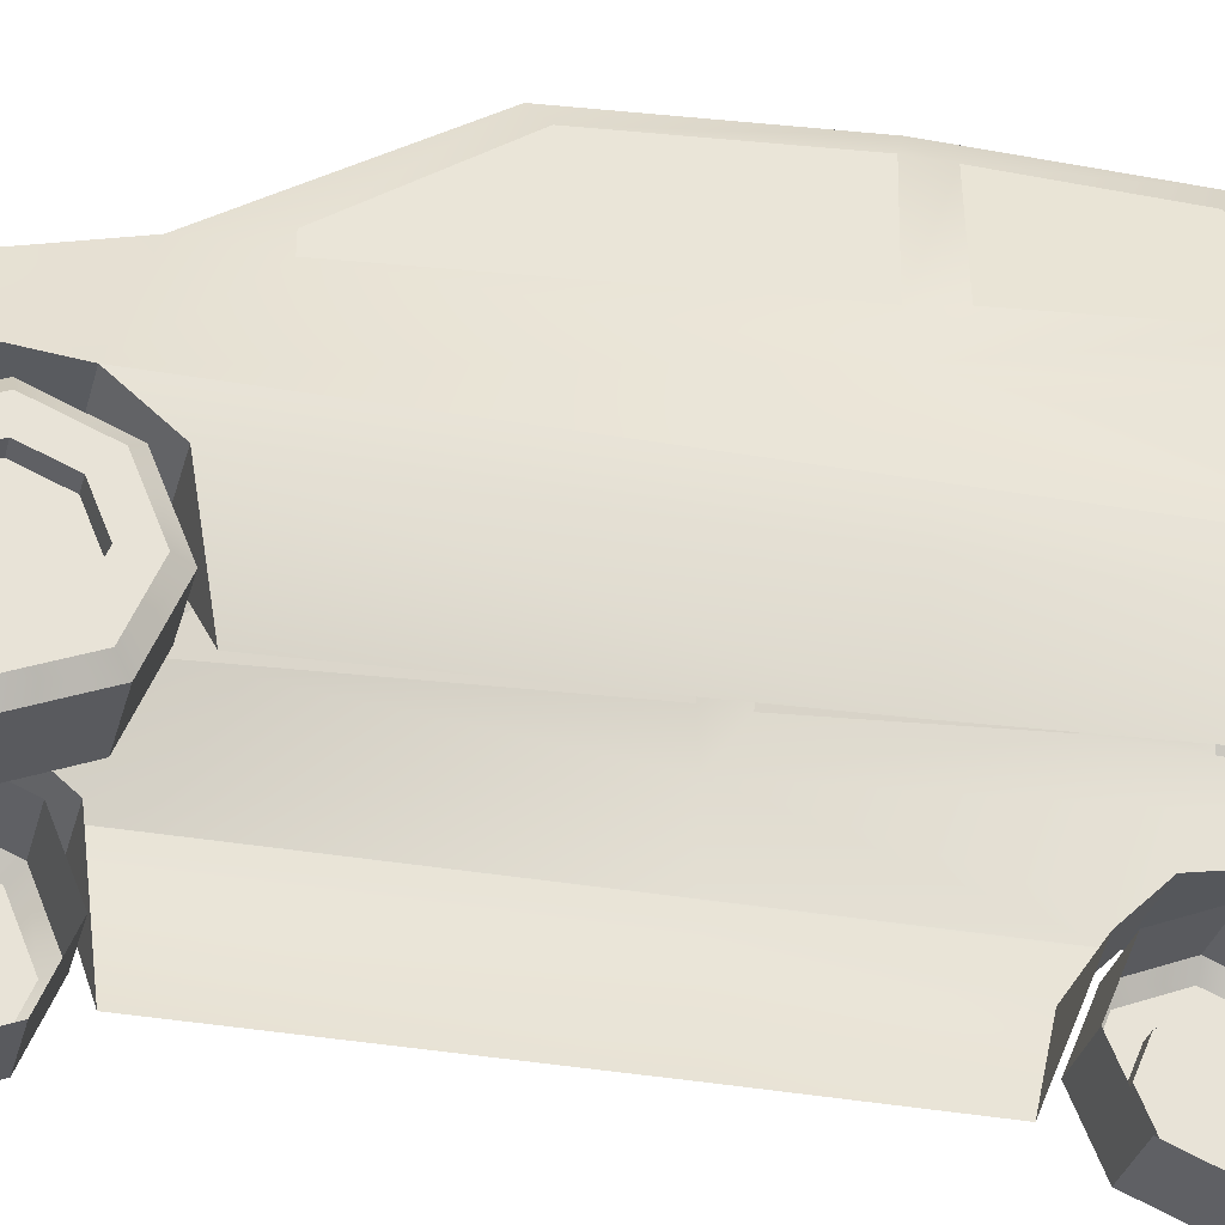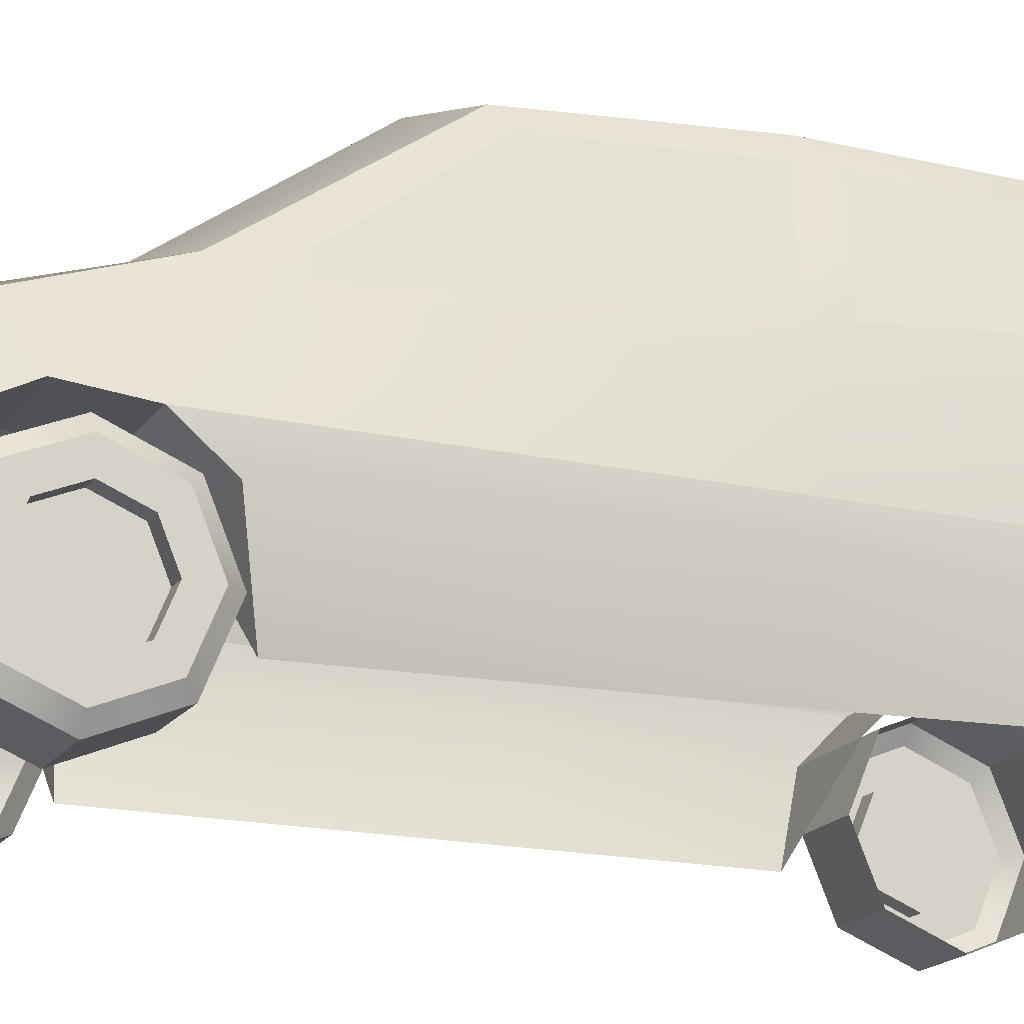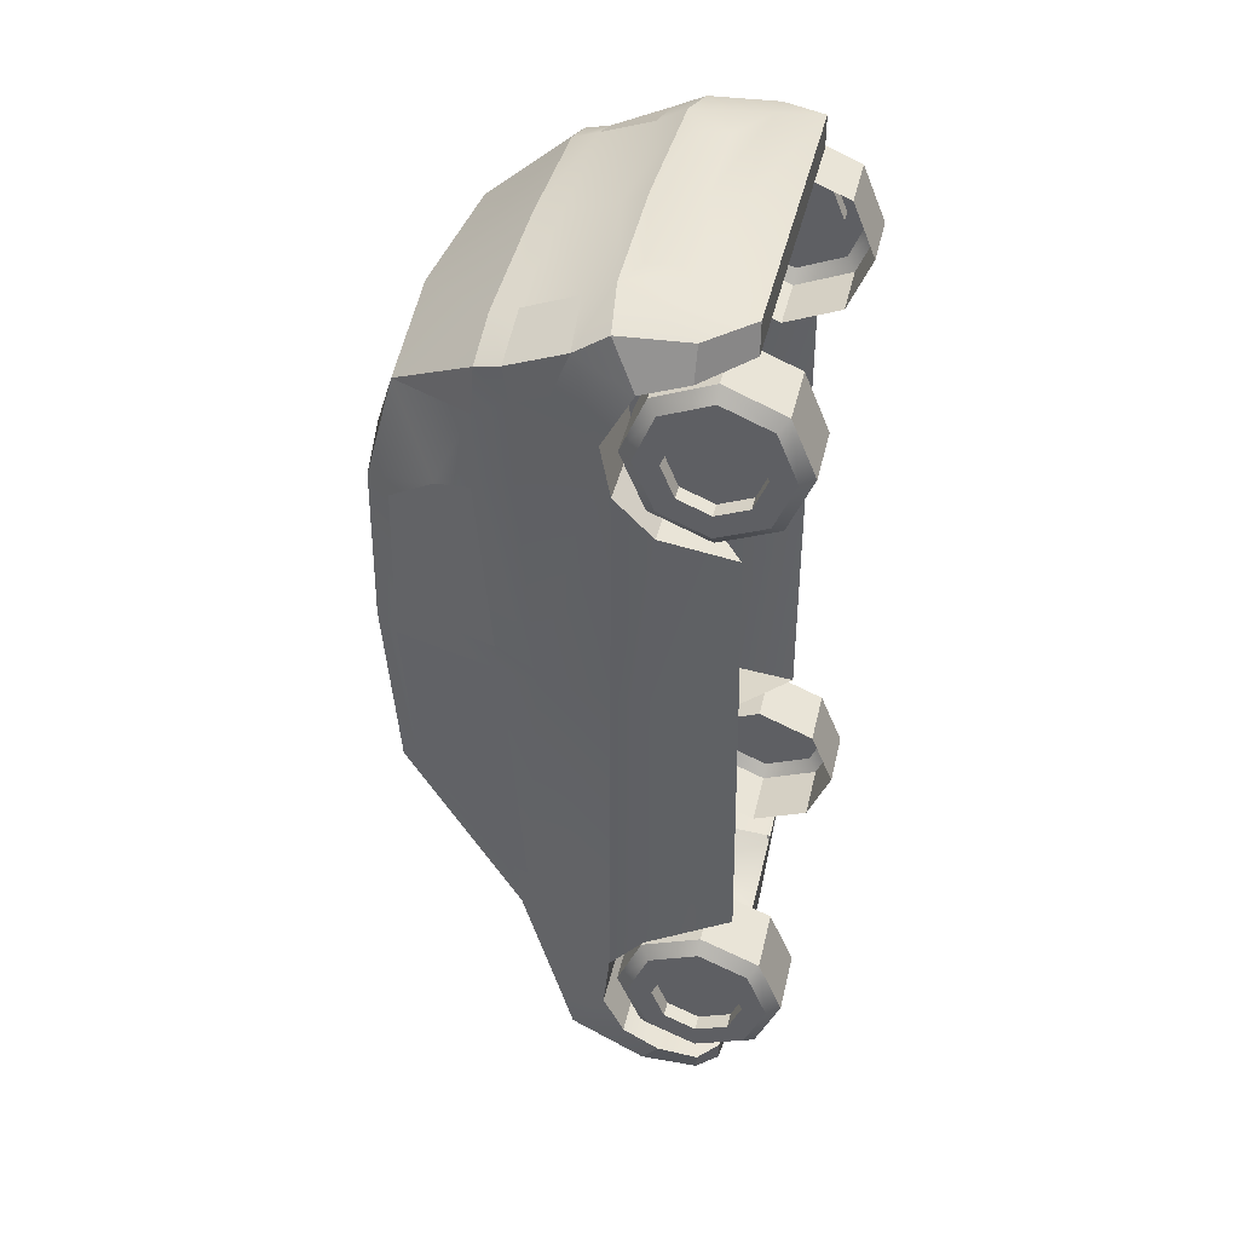
<metadata>
{"format":"obj","ext":"obj","renderer":"f3d","projection":"perspective","resolution":1024,"background":"white","views":[{"elev":-31.5,"azim":-103.8,"up":"+Y"},{"elev":-17.4,"azim":-113.4,"up":"+Y"},{"elev":42.6,"azim":-77.0,"up":"+Z"}]}
</metadata>
<code>
o Car_Base
v 0.6109 0.6656 1.325
v 0.9078 0.6656 1.325
v 0.9078 0.3934 1.212
v 0.6109 0.3934 1.212
v 0.6035 0.6669 -1.877
v 0.9087 0.6669 -1.877
v 0.9087 0.3871 -1.993
v 0.6035 0.3871 -1.993
v 0.6109 0.7783 1.597
v 0.9078 0.7783 1.597
v 0.6035 -0.008493 -1.597
v 0.9087 -0.008493 -1.597
v 0.9087 0.1074 -1.317
v 0.6035 0.1074 -1.317
v 0.6109 0.6656 1.869
v 0.9078 0.6656 1.869
v 0.9087 0.3871 -1.202
v 0.6035 0.3871 -1.202
v 0.6109 0.3934 1.982
v 0.9078 0.3934 1.982
v 0.9087 0.6669 -1.317
v 0.6035 0.6669 -1.317
v 0.6109 0.1212 1.869
v 0.9078 0.1212 1.869
v 0.9087 0.7828 -1.597
v 0.6035 0.7828 -1.597
v 0.9579 0.1695 -1.597
v 0.9579 0.2333 -1.751
v 0.8818 0.2333 -1.751
v 0.8818 0.1695 -1.597
v 0.6109 0.008493 1.597
v 0.9078 0.008493 1.597
v 0.9087 0.1074 -1.877
v 0.6035 0.1074 -1.877
v 0.9556 0.2437 1.747
v 0.9556 0.1817 1.597
v 0.8817 0.1817 1.597
v 0.8817 0.2437 1.747
v 0.6109 0.1212 1.325
v 0.9078 0.1212 1.325
v 0.9556 0.3934 1.921
v 0.9556 0.622 1.826
v 0.9579 0.3871 -1.93
v 0.9579 0.1522 -1.832
v 0.9556 0.1648 1.369
v 0.9556 0.07009 1.597
v 0.9579 0.05482 -1.597
v 0.9579 0.1522 -1.362
v 0.9556 0.1648 1.826
v 0.9579 0.3871 -1.265
v 0.9579 0.6221 -1.362
v 0.9556 0.3934 1.274
v 0.9579 0.7195 -1.597
v 0.9579 0.6221 -1.832
v 0.9556 0.7167 1.597
v 0.9556 0.622 1.369
v 0.9579 0.3871 -1.815
v 0.9579 0.541 -1.751
v 0.9579 0.6048 -1.597
v 0.9579 0.541 -1.443
v 0.9579 0.3871 -1.38
v 0.9579 0.2333 -1.443
v 0.9556 0.3934 1.386
v 0.9556 0.2437 1.448
v 0.9556 0.5431 1.448
v 0.9556 0.6051 1.597
v 0.9556 0.5431 1.747
v 0.9556 0.3934 1.809
v 0.8818 0.3871 -1.815
v 0.8818 0.541 -1.751
v 0.8818 0.6048 -1.597
v 0.8818 0.541 -1.443
v 0.8818 0.3871 -1.38
v 0.8818 0.2333 -1.443
v 0.8817 0.2437 1.448
v 0.8817 0.3934 1.386
v 0.8817 0.5431 1.448
v 0.8817 0.6051 1.597
v 0.8817 0.5431 1.747
v 0.8817 0.3934 1.809
v -0.6061 0.6755 -2.395
v -0.4069 0.6706 -2.463
v -0.489 0.3082 -2.454
v -0.7263 0.3048 -2.311
v 0 0.6706 -2.463
v 0 0.3082 -2.454
v -0.7594 0.273 2.02
v -0.9684 0.4792 2.004
v -0.5441 0.5326 2.004
v -0.959 0.5688 -2.022
v -0.8684 0.6656 -2.234
v -0.8684 0.3944 -2.227
v -0.959 0.374 -2.033
v -0.9641 0.698 1.916
v -0.5441 0.7253 1.916
v -0.959 0.8399 1.65
v -0.5441 0.8399 1.65
v -0.959 0.793 1.405
v -0.5441 0.793 1.405
v -0.959 0.6159 1.228
v -0.5441 0.6159 1.228
v -0.9212 0.2774 1.145
v -0.8916 0.8077 2.12
v -0.8892 0.481 2.136
v -0.6919 1.747 1.628
v -0.9063 1.358 1.676
v -0.8952 1.343 1.894
v -0.5441 0.283 -2.038
v -0.8579 0.283 -2.038
v -0.959 0.6471 -1.237
v -0.959 0.629 0.3182
v -0.959 0.7997 0.3182
v -0.959 0.809 -1.432
v 0 0.273 2.176
v -0.7536 0.273 2.176
v 0 0.273 2.02
v 0 1.813 1.623
v -0.6581 1.342 1.983
v 0 1.341 2.017
v 0 0.7711 2.205
v -0.494 0.7711 2.183
v -0.494 0.6248 2.19
v 0 0.6248 2.202
v -0.8657 1.017 -2.046
v -0.6983 1.027 -2.192
v -0.5943 0.8231 -2.337
v -0.8461 1.224 -1.022
v -0.8775 1.302 0.2994
v -0.7842 1.785 0.3347
v -0.7448 1.752 -0.4475
v -0.8178 1.318 -1.017
v -0.7828 1.785 0.4805
v -0.8993 1.311 0.4545
v -0.9114 1.374 1.314
v -0.892 1.534 1.29
v -0.7844 1.767 1.099
v -0.4117 1.89 -0.6246
v 0 1.914 -0.6671
v 0 1.29 -1.532
v -0.489 1.29 -1.458
v -0.7036 1.834 -0.5031
v -0.7878 1.277 -1.295
v -0.7177 0.4835 2.179
v -0.6526 0.9753 2.114
v -0.6609 1.22 2.022
v -0.8991 1.229 1.918
v -0.9183 0.9558 2.036
v -0.917 1.201 1.76
v -0.9274 1.036 1.83
v -0.3597 0.8394 -2.426
v 0 0.8328 -2.428
v -0.8232 0.2549 -1.14
v -0.8786 0.2677 0.3182
v -0.5441 0.5688 -2.022
v -0.5441 0.7401 -1.922
v -0.959 0.7401 -1.922
v -0.959 0.8385 -1.721
v -0.5441 0.8385 -1.721
v -0.5441 0.809 -1.432
v -0.5441 0.6471 -1.237
v 0 0.283 -2.038
v 0 0.489 2.179
v -0.6495 0.8396 2.192
v 0 0.8592 2.184
v -0.6109 0.6656 1.325
v -0.6109 0.3934 1.212
v -0.9078 0.3934 1.212
v -0.9078 0.6656 1.325
v -0.6035 0.6669 -1.877
v -0.6035 0.3871 -1.993
v -0.9087 0.3871 -1.993
v -0.9087 0.6669 -1.877
v -0.6109 0.7783 1.597
v -0.9078 0.7783 1.597
v -0.6035 -0.008493 -1.597
v -0.6035 0.1074 -1.317
v -0.9087 0.1074 -1.317
v -0.9087 -0.008493 -1.597
v -0.6109 0.6656 1.869
v -0.9078 0.6656 1.869
v -0.6035 0.3871 -1.202
v -0.9087 0.3871 -1.202
v -0.6109 0.3934 1.982
v -0.9078 0.3934 1.982
v -0.6035 0.6669 -1.317
v -0.9087 0.6669 -1.317
v -0.6109 0.1212 1.869
v -0.9078 0.1212 1.869
v -0.6035 0.7828 -1.597
v -0.9087 0.7828 -1.597
v -0.9579 0.1695 -1.597
v -0.8818 0.1695 -1.597
v -0.8818 0.2333 -1.751
v -0.9579 0.2333 -1.751
v -0.6109 0.008493 1.597
v -0.9078 0.008493 1.597
v -0.6035 0.1074 -1.877
v -0.9087 0.1074 -1.877
v -0.9556 0.2437 1.747
v -0.8817 0.2437 1.747
v -0.8817 0.1817 1.597
v -0.9556 0.1817 1.597
v -0.6109 0.1212 1.325
v -0.9078 0.1212 1.325
v -0.9556 0.622 1.826
v -0.9556 0.3934 1.921
v -0.9579 0.1522 -1.832
v -0.9579 0.3871 -1.93
v -0.9556 0.07009 1.597
v -0.9556 0.1648 1.369
v -0.9579 0.05482 -1.597
v -0.9579 0.1522 -1.362
v -0.9556 0.1648 1.826
v -0.9579 0.3871 -1.265
v -0.9579 0.6221 -1.362
v -0.9556 0.3934 1.274
v -0.9579 0.7195 -1.597
v -0.9579 0.6221 -1.832
v -0.9556 0.7167 1.597
v -0.9556 0.622 1.369
v -0.9579 0.3871 -1.815
v -0.9579 0.541 -1.751
v -0.9579 0.6048 -1.597
v -0.9579 0.541 -1.443
v -0.9579 0.3871 -1.38
v -0.9579 0.2333 -1.443
v -0.9556 0.2437 1.448
v -0.9556 0.3934 1.386
v -0.9556 0.5431 1.448
v -0.9556 0.6051 1.597
v -0.9556 0.5431 1.747
v -0.9556 0.3934 1.809
v -0.8818 0.2333 -1.443
v -0.8818 0.3871 -1.38
v -0.8818 0.541 -1.443
v -0.8818 0.6048 -1.597
v -0.8818 0.541 -1.751
v -0.8818 0.3871 -1.815
v -0.8817 0.2437 1.448
v -0.8817 0.3934 1.809
v -0.8817 0.5431 1.747
v -0.8817 0.6051 1.597
v -0.8817 0.5431 1.448
v -0.8817 0.3934 1.386
v 0.6061 0.6755 -2.395
v 0.7263 0.3048 -2.311
v 0.489 0.3082 -2.454
v 0.4069 0.6706 -2.463
v 0.7594 0.273 2.02
v 0.5441 0.5326 2.004
v 0.9684 0.4792 2.004
v 0.959 0.5688 -2.022
v 0.959 0.374 -2.033
v 0.8684 0.3944 -2.227
v 0.8684 0.6656 -2.234
v 0.5441 0.7253 1.916
v 0.9641 0.698 1.916
v 0.5441 0.8399 1.65
v 0.959 0.8399 1.65
v 0.5441 0.793 1.405
v 0.959 0.793 1.405
v 0.5441 0.6159 1.228
v 0.959 0.6159 1.228
v 0.9212 0.2774 1.145
v 0.8916 0.8077 2.12
v 0.8892 0.481 2.136
v 0.6919 1.747 1.628
v 0.8952 1.343 1.894
v 0.9063 1.358 1.676
v 0.8579 0.283 -2.038
v 0.5441 0.283 -2.038
v 0.959 0.6471 -1.237
v 0.959 0.809 -1.432
v 0.959 0.7997 0.3182
v 0.959 0.629 0.3182
v 0.7536 0.273 2.176
v 0.6581 1.342 1.983
v 0.494 0.6248 2.19
v 0.494 0.7711 2.183
v 0.8657 1.017 -2.046
v 0.5943 0.8231 -2.337
v 0.6983 1.027 -2.192
v 0.8461 1.224 -1.022
v 0.8178 1.318 -1.017
v 0.7448 1.752 -0.4475
v 0.7842 1.785 0.3347
v 0.8775 1.302 0.2994
v 0.7828 1.785 0.4805
v 0.7844 1.767 1.099
v 0.892 1.534 1.29
v 0.9114 1.374 1.314
v 0.8993 1.311 0.4545
v 0.4117 1.89 -0.6246
v 0.489 1.29 -1.458
v 0.7036 1.834 -0.5031
v 0.7878 1.277 -1.295
v 0.7177 0.4835 2.179
v 0.6526 0.9753 2.114
v 0.9183 0.9558 2.036
v 0.8991 1.229 1.918
v 0.6609 1.22 2.022
v 0.9274 1.036 1.83
v 0.917 1.201 1.76
v 0.3597 0.8394 -2.426
v 0.8786 0.2677 0.3182
v 0.8232 0.2549 -1.14
v 0.5441 0.5688 -2.022
v 0.5441 0.7401 -1.922
v 0.959 0.7401 -1.922
v 0.959 0.8385 -1.721
v 0.5441 0.8385 -1.721
v 0.5441 0.809 -1.432
v 0.5441 0.6471 -1.237
v 0.6495 0.8396 2.192
f 1 2 3 4
f 5 6 7 8
f 9 10 2 1
f 11 12 13 14
f 15 16 10 9
f 14 13 17 18
f 19 20 16 15
f 18 17 21 22
f 23 24 20 19
f 22 21 25 26
f 27 28 29 30
f 31 32 24 23
f 26 25 6 5
f 8 7 33 34
f 35 36 37 38
f 39 40 32 31
f 34 33 12 11
f 16 20 41 42
f 33 7 43 44
f 32 40 45 46
f 12 33 44 47
f 13 12 47 48
f 20 24 49 41
f 17 13 48 50
f 21 17 50 51
f 40 3 52 45
f 25 21 51 53
f 24 32 46 49
f 6 25 53 54
f 7 6 54 43
f 10 16 42 55
f 2 10 55 56
f 3 2 56 52
f 4 3 40 39
f 44 43 57 28
f 43 54 58 57
f 54 53 59 58
f 53 51 60 59
f 51 50 61 60
f 50 48 62 61
f 48 47 27 62
f 47 44 28 27
f 45 52 63 64
f 52 56 65 63
f 56 55 66 65
f 55 42 67 66
f 42 41 68 67
f 41 49 35 68
f 49 46 36 35
f 46 45 64 36
f 29 69 70 71 72 73 74 30
f 75 76 77 78 79 80 38 37
f 64 63 76 75
f 57 58 70 69
f 36 64 75 37
f 58 59 71 70
f 63 65 77 76
f 59 60 72 71
f 65 66 78 77
f 60 61 73 72
f 66 67 79 78
f 61 62 74 73
f 67 68 80 79
f 62 27 30 74
f 68 35 38 80
f 28 57 69 29
f 81 82 83 84
f 82 85 86 83
f 87 88 89
f 90 91 92 93
f 89 88 94 95
f 95 94 96 97
f 97 96 98 99
f 99 98 100 101
f 101 100 102
f 103 94 88 104
f 105 106 107
f 83 108 109 84
f 110 111 112 113
f 114 115 87 116
f 117 105 118 119
f 120 121 122 123
f 124 125 126 81 91
f 127 128 129 130 131
f 132 133 134 135 136
f 137 138 139 140
f 141 137 140 142
f 93 92 84 109
f 115 143 104
f 144 145 146 147
f 118 105 107
f 104 88 87 115
f 146 148 149 147
f 91 81 92
f 81 126 150 82
f 150 151 85 82
f 92 81 84
f 110 152 153 111
f 90 93 109 108 154
f 155 156 90 154
f 157 156 155 158
f 113 157 158 159
f 110 113 159 160
f 110 160 152
f 161 108 83 86
f 162 143 115 114
f 104 143 163 103
f 122 121 163 143
f 121 120 164 163
f 123 122 143 162
f 111 153 102 100
f 112 111 100 98
f 165 166 167 168
f 169 170 171 172
f 173 165 168 174
f 175 176 177 178
f 179 173 174 180
f 176 181 182 177
f 183 179 180 184
f 181 185 186 182
f 187 183 184 188
f 185 189 190 186
f 191 192 193 194
f 195 187 188 196
f 189 169 172 190
f 170 197 198 171
f 199 200 201 202
f 203 195 196 204
f 197 175 178 198
f 180 205 206 184
f 198 207 208 171
f 196 209 210 204
f 178 211 207 198
f 177 212 211 178
f 184 206 213 188
f 182 214 212 177
f 186 215 214 182
f 204 210 216 167
f 190 217 215 186
f 188 213 209 196
f 172 218 217 190
f 171 208 218 172
f 174 219 205 180
f 168 220 219 174
f 167 216 220 168
f 166 203 204 167
f 207 194 221 208
f 208 221 222 218
f 218 222 223 217
f 217 223 224 215
f 215 224 225 214
f 214 225 226 212
f 212 226 191 211
f 211 191 194 207
f 210 227 228 216
f 216 228 229 220
f 220 229 230 219
f 219 230 231 205
f 205 231 232 206
f 206 232 199 213
f 213 199 202 209
f 209 202 227 210
f 193 192 233 234 235 236 237 238
f 239 201 200 240 241 242 243 244
f 227 239 244 228
f 221 238 237 222
f 202 201 239 227
f 222 237 236 223
f 228 244 243 229
f 223 236 235 224
f 229 243 242 230
f 224 235 234 225
f 230 242 241 231
f 225 234 233 226
f 231 241 240 232
f 226 233 192 191
f 232 240 200 199
f 194 193 238 221
f 245 246 247 248
f 248 247 86 85
f 249 250 251
f 252 253 254 255
f 250 256 257 251
f 256 258 259 257
f 258 260 261 259
f 260 262 263 261
f 262 264 263
f 265 266 251 257
f 267 268 269
f 247 246 270 271
f 272 273 274 275
f 114 116 249 276
f 117 119 277 267
f 120 123 278 279
f 280 255 245 281 282
f 283 284 285 286 287
f 288 289 290 291 292
f 293 294 139 138
f 295 296 294 293
f 253 270 246 254
f 276 266 297
f 298 299 300 301
f 277 268 267
f 266 276 249 251
f 300 299 302 303
f 255 254 245
f 245 248 304 281
f 304 248 85 151
f 254 246 245
f 272 275 305 306
f 252 307 271 270 253
f 308 307 252 309
f 310 311 308 309
f 273 312 311 310
f 272 313 312 273
f 272 306 313
f 161 86 247 271
f 162 114 276 297
f 266 265 314 297
f 278 297 314 279
f 279 314 164 120
f 123 162 297 278
f 275 263 264 305
f 274 261 263 275
o Car_Carrosserie
v -0.4117 1.923 1.178
v 0 1.924 1.178
v 0 1.971 0.4507
v -0.4117 1.955 0.3906
v 0 1.914 -0.6671
v -0.4117 1.89 -0.6246
v -0.4387 1.158 -2.024
v 0 1.158 -2.024
v 0 1.041 -2.375
v -0.3597 1.041 -2.375
v -0.489 1.29 -1.458
v 0 1.29 -1.532
v -0.959 0.809 -1.432
v -0.7878 1.277 -1.295
v -0.8579 1.09 -1.801
v -0.959 0.8385 -1.721
v -0.8657 1.017 -2.046
v -0.959 0.7401 -1.922
v 0 0.8328 -2.428
v -0.3597 0.8394 -2.426
v -0.8684 0.6656 -2.234
v -0.959 0.5688 -2.022
v -0.959 0.793 1.405
v -0.9215 1.122 0.3182
v -0.959 0.7997 0.3182
v -0.6919 1.747 1.628
v 0 1.813 1.623
v 0 0.9753 2.114
v -0.6526 0.9753 2.114
v -0.6495 0.8396 2.192
v 0 0.8592 2.184
v 0 1.341 2.017
v -0.6581 1.342 1.983
v -0.6609 1.22 2.022
v 0 1.212 2.051
v -0.6983 1.027 -2.192
v -0.7204 1.889 0.3722
v -0.7036 1.834 -0.5031
v -0.7191 1.874 1.141
v -0.8461 1.224 -1.022
v -0.8178 1.318 -1.017
v -0.7842 1.785 0.3347
v -0.7828 1.785 0.4805
v -0.8775 1.302 0.2994
v -0.8993 1.311 0.4545
v -0.7844 1.767 1.099
v -0.892 1.534 1.29
v -0.959 0.8399 1.65
v -0.9276 1.192 1.428
v -0.9063 1.358 1.676
v -0.9114 1.374 1.314
v -0.917 1.201 1.76
v -0.9274 1.036 1.83
v -0.9183 0.9558 2.036
v -0.8916 0.8077 2.12
v -0.9641 0.698 1.916
v -0.7448 1.752 -0.4475
v -0.8991 1.229 1.918
v -0.8952 1.343 1.894
v -0.5943 0.8231 -2.337
v 0.4117 1.923 1.178
v 0.4117 1.955 0.3906
v 0.4117 1.89 -0.6246
v 0.4387 1.158 -2.024
v 0.3597 1.041 -2.375
v 0.489 1.29 -1.458
v 0.959 0.809 -1.432
v 0.959 0.8385 -1.721
v 0.8579 1.09 -1.801
v 0.7878 1.277 -1.295
v 0.959 0.7401 -1.922
v 0.8657 1.017 -2.046
v 0.3597 0.8394 -2.426
v 0.959 0.5688 -2.022
v 0.8684 0.6656 -2.234
v 0.959 0.793 1.405
v 0.959 0.7997 0.3182
v 0.9215 1.122 0.3182
v 0.6919 1.747 1.628
v 0.6495 0.8396 2.192
v 0.6526 0.9753 2.114
v 0.6609 1.22 2.022
v 0.6581 1.342 1.983
v 0.6983 1.027 -2.192
v 0.7204 1.889 0.3722
v 0.7036 1.834 -0.5031
v 0.7191 1.874 1.141
v 0.8178 1.318 -1.017
v 0.8461 1.224 -1.022
v 0.7828 1.785 0.4805
v 0.7842 1.785 0.3347
v 0.8775 1.302 0.2994
v 0.8993 1.311 0.4545
v 0.892 1.534 1.29
v 0.7844 1.767 1.099
v 0.959 0.8399 1.65
v 0.9276 1.192 1.428
v 0.9063 1.358 1.676
v 0.917 1.201 1.76
v 0.9114 1.374 1.314
v 0.9274 1.036 1.83
v 0.9183 0.9558 2.036
v 0.8916 0.8077 2.12
v 0.9641 0.698 1.916
v 0.7448 1.752 -0.4475
v 0.8991 1.229 1.918
v 0.8952 1.343 1.894
v 0.5943 0.8231 -2.337
f 315 316 317 318
f 318 317 319 320
f 321 322 323 324
f 325 326 322 321
f 327 328 329 330
f 330 329 331 332
f 324 323 333 334
f 332 331 335 336
f 337 338 339
f 316 315 340 341
f 342 343 344 345
f 346 347 348 349
f 328 325 321 329
f 329 321 324 350 331
f 351 318 320 352
f 353 315 318 351
f 328 354 355
f 351 356 357
f 358 359 357 356
f 315 353 340
f 353 360 361 340
f 362 363 338 337
f 327 354 328
f 364 365 363 366
f 367 362 368
f 344 343 368 369
f 368 362 370 369
f 364 340 361 365
f 371 356 351 352
f 353 351 357 360
f 355 371 352 328
f 372 348 347 373
f 373 364 366 372
f 334 374 350 324
f 327 338 354
f 366 362 367
f 366 363 362
f 338 359 358
f 338 363 365 359
f 354 338 358
f 349 348 343 342
f 339 338 327
f 375 376 317 316
f 376 377 319 317
f 378 379 323 322
f 380 378 322 326
f 381 382 383 384
f 382 385 386 383
f 379 387 333 323
f 385 388 389 386
f 390 391 392
f 316 341 393 375
f 342 345 394 395
f 346 349 396 397
f 384 383 378 380
f 383 386 398 379 378
f 399 400 377 376
f 401 399 376 375
f 384 402 403
f 399 404 405
f 406 405 404 407
f 375 393 401
f 401 393 408 409
f 410 390 392 411
f 381 384 403
f 412 413 411 414
f 415 416 410
f 394 417 416 395
f 416 417 418 410
f 412 414 408 393
f 419 400 399 405
f 401 409 404 399
f 402 384 400 419
f 420 421 397 396
f 421 420 413 412
f 387 379 398 422
f 381 403 392
f 413 415 410
f 413 410 411
f 392 406 407
f 392 407 414 411
f 403 406 392
f 349 342 395 396
f 391 381 392

</code>
